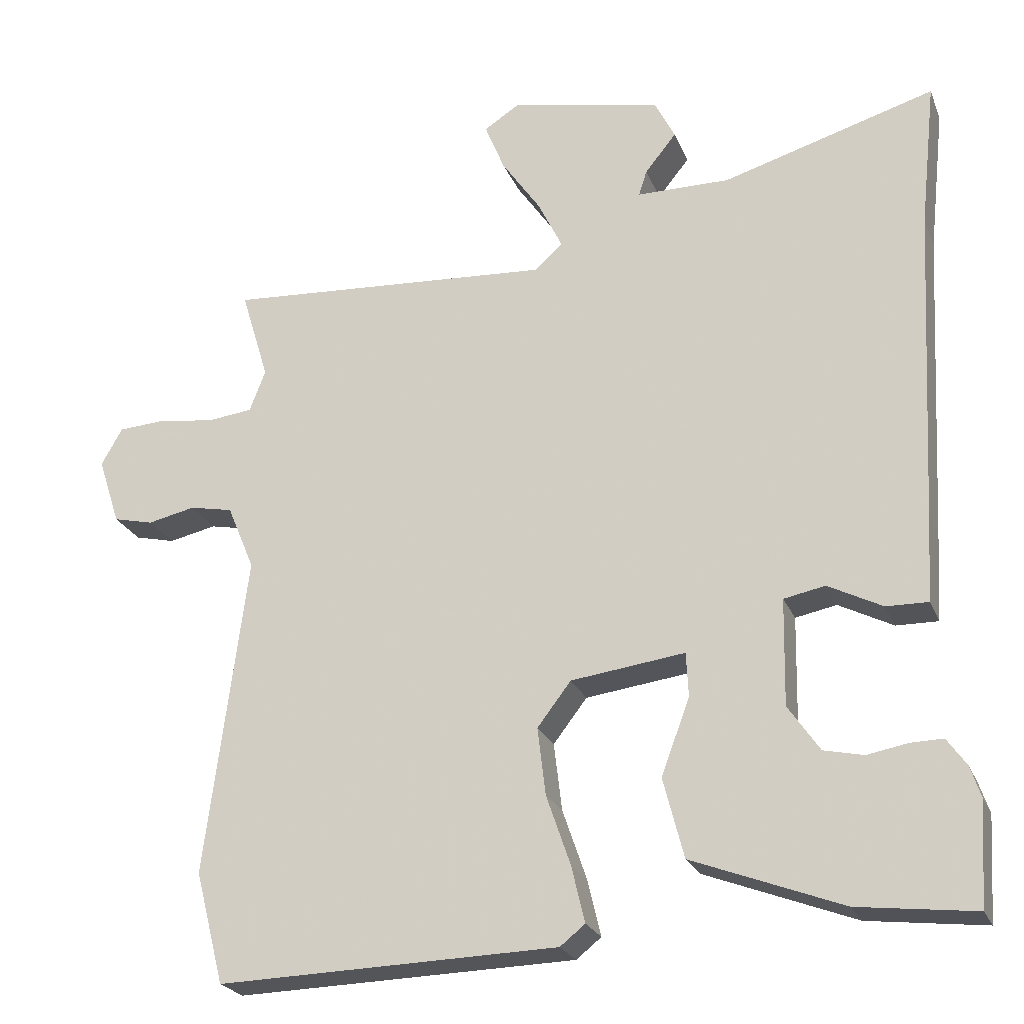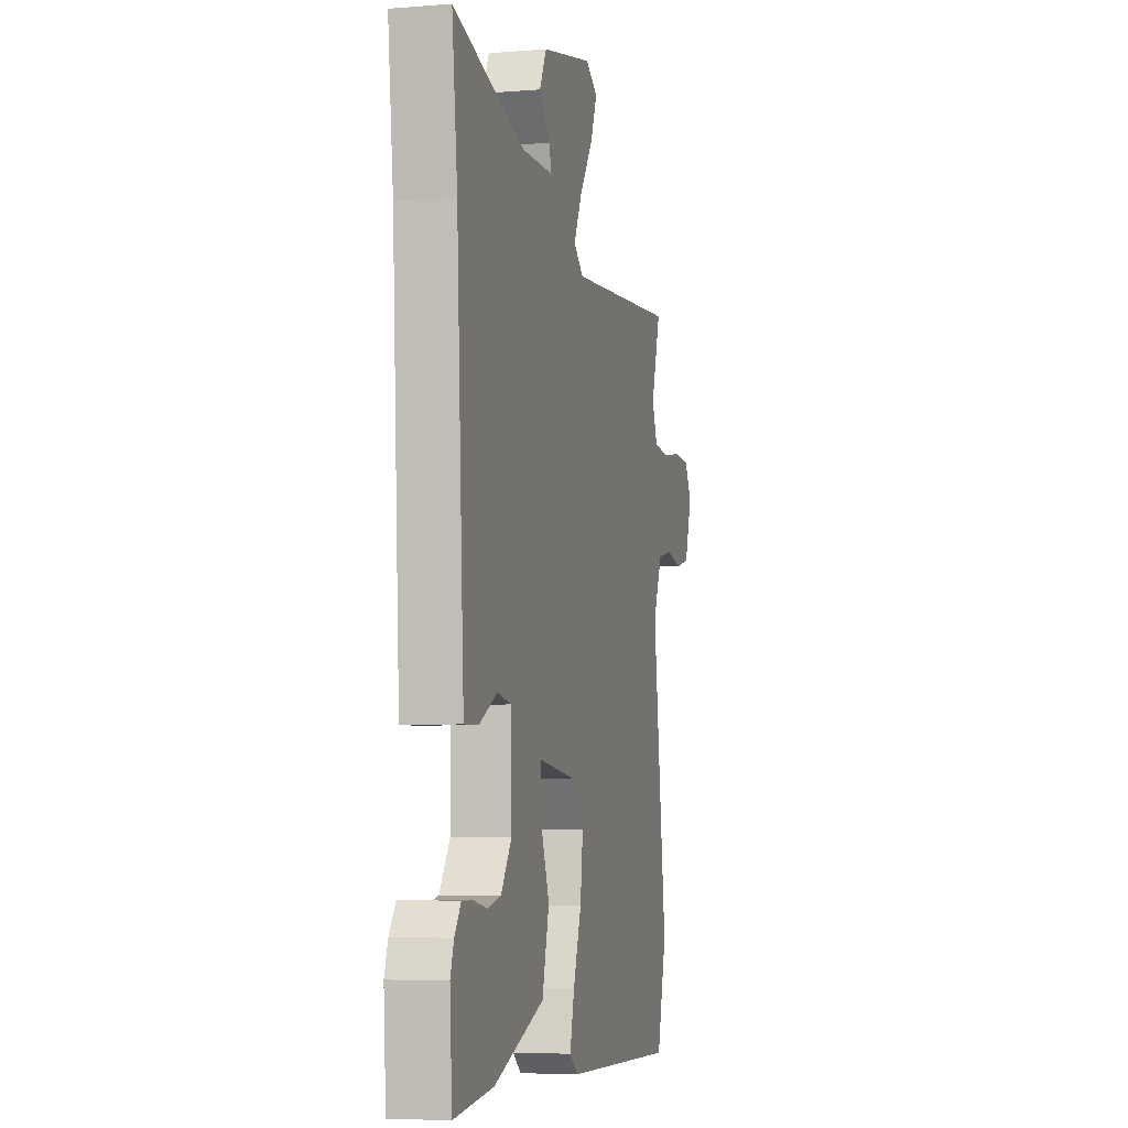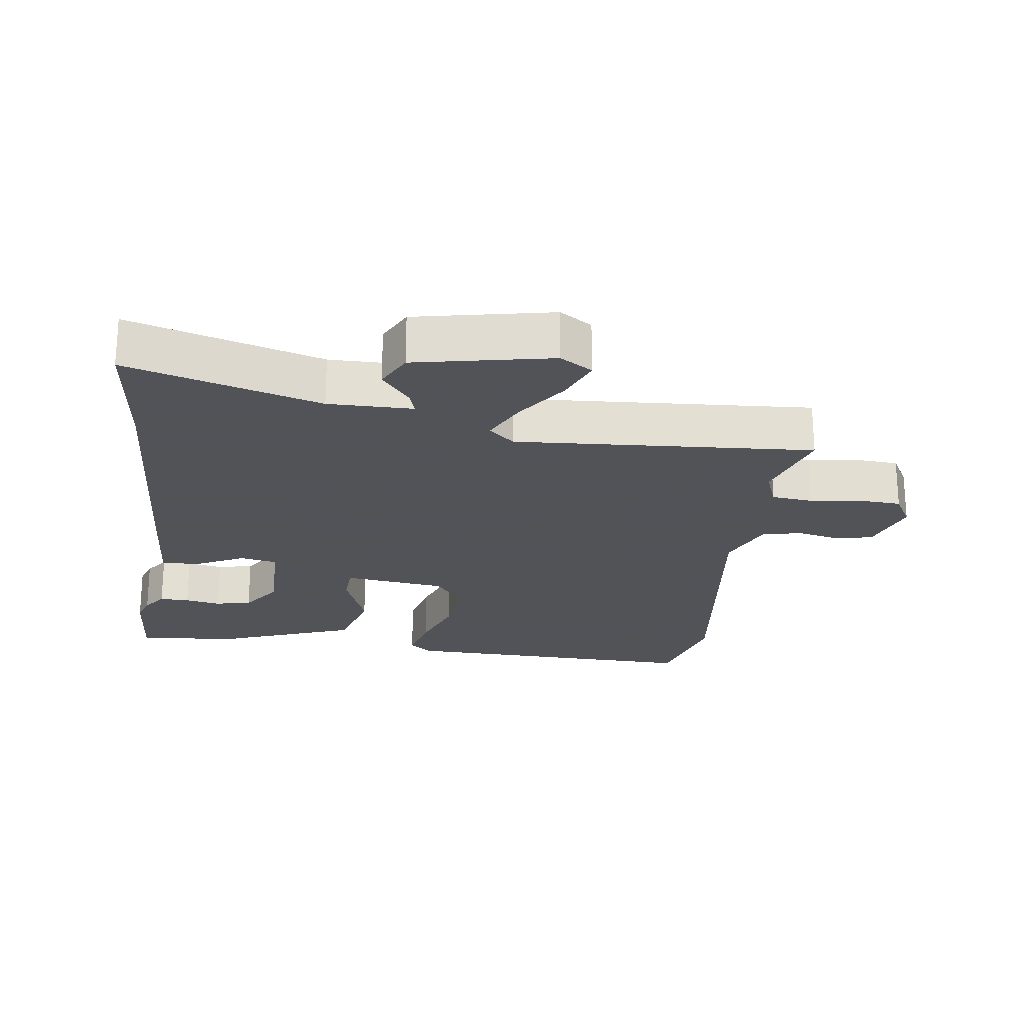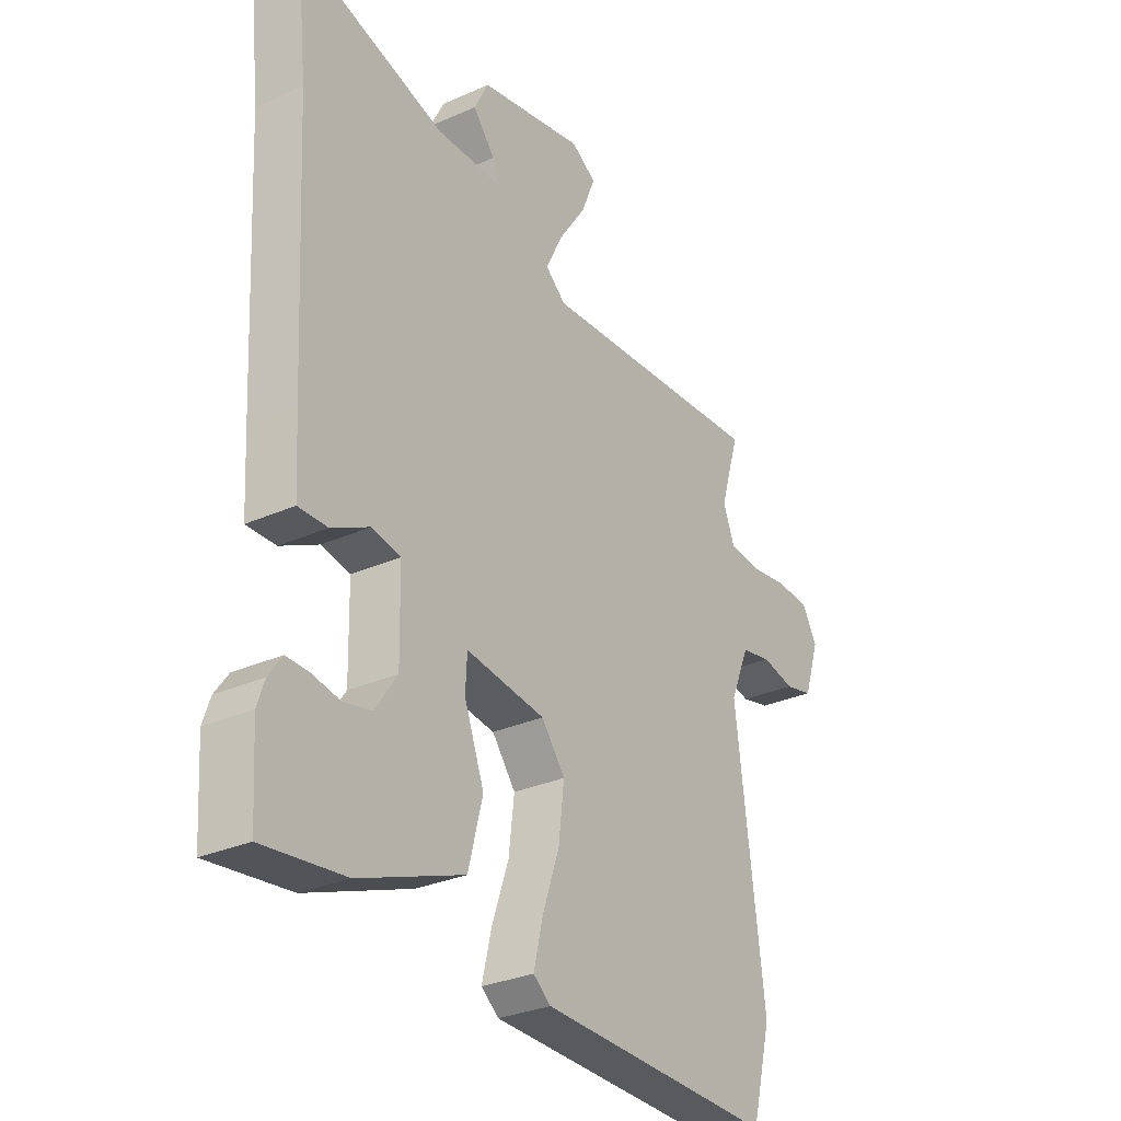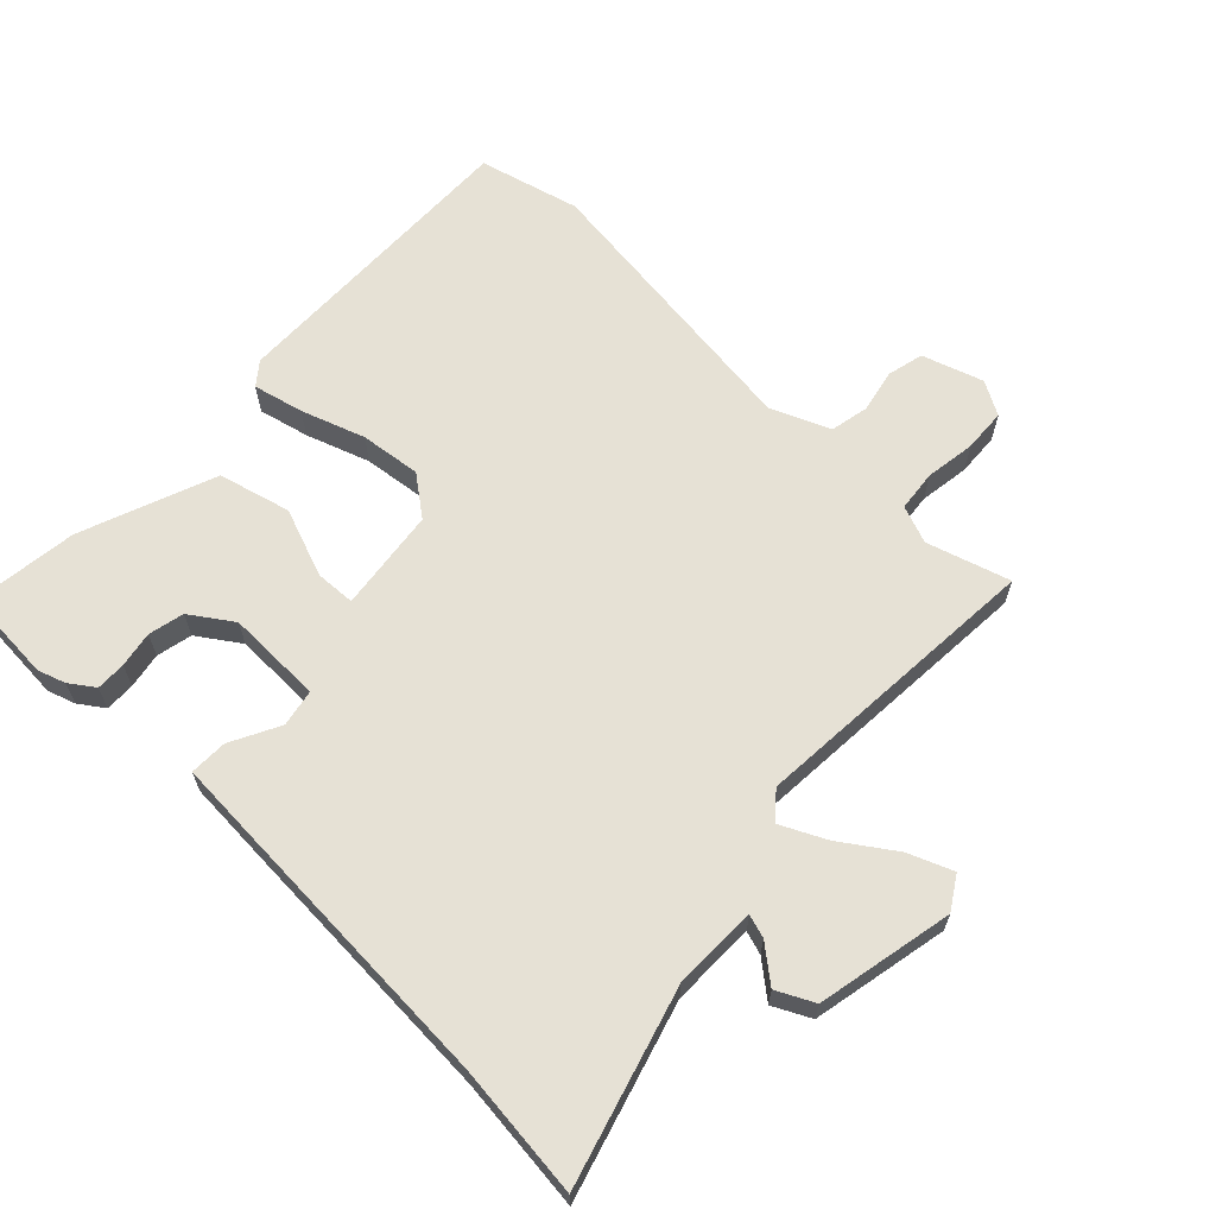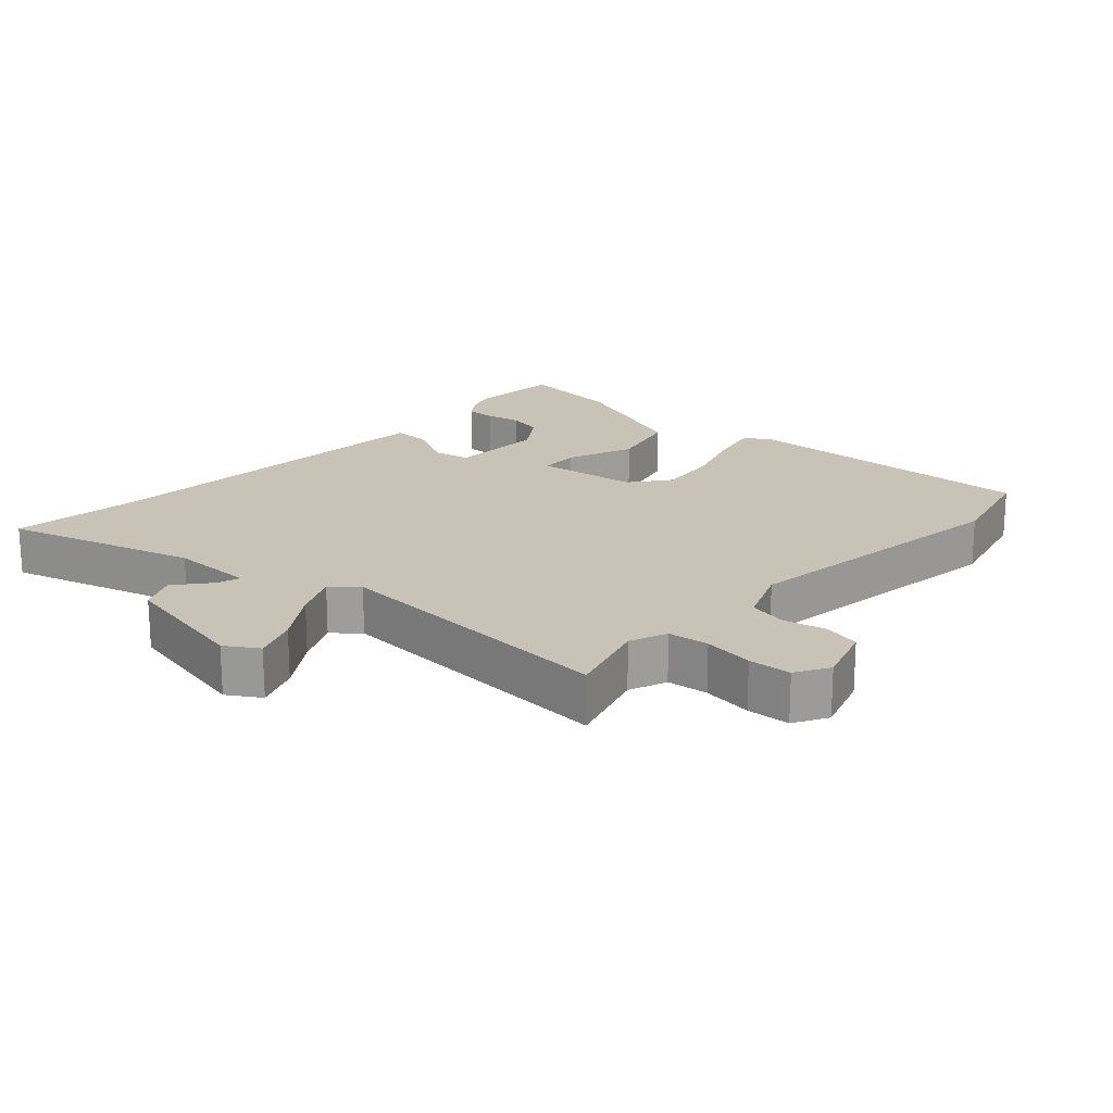
<metadata>
{"format":"obj","ext":"obj","renderer":"f3d","projection":"perspective","resolution":1024,"background":"white","views":[{"elev":-23.9,"azim":-161.4,"up":"+Z"},{"elev":-5.3,"azim":-75.9,"up":"+Z"},{"elev":-22.5,"azim":-7.8,"up":"+Y"},{"elev":-30.0,"azim":-57.0,"up":"+Z"},{"elev":64.5,"azim":-46.1,"up":"+Y"},{"elev":19.4,"azim":42.5,"up":"+Y"}]}
</metadata>
<code>
v 0.505 0.07 0.482
v 0.467 0.07 0.357
v 0.489 0.07 0.3
v 0.551 0.07 0.293
v 0.627 0.07 0.304
v 0.692 0.07 0.3
v 0.721 0.07 0.249
v 0.691 0.07 0.157
v 0.636 0.07 0.144
v 0.571 0.07 0.158
v 0.512 0.07 0.146
v 0.475 0.07 0.057
v 0.531 0.07 -0.379
v 0.492 0.07 -0.531
v 0.029 0.07 -0.519
v -0.005 0.07 -0.492
v 0.013 0.07 -0.416
v 0.046 0.07 -0.32
v 0.057 0.07 -0.228
v 0.011 0.07 -0.168
v -0.144 0.07 -0.148
v -0.147 0.07 -0.208
v -0.108 0.07 -0.312
v -0.136 0.07 -0.421
v -0.34 0.07 -0.499
v -0.499 0.07 -0.518
v -0.508 0.07 -0.378
v -0.494 0.07 -0.336
v -0.468 0.07 -0.299
v -0.423 0.07 -0.3
v -0.369 0.07 -0.31
v -0.315 0.07 -0.298
v -0.272 0.07 -0.235
v -0.275 0.07 -0.09
v -0.331 0.07 -0.079
v -0.405 0.07 -0.117
v -0.462 0.07 -0.118
v -0.469 0.07 0.002
v -0.492 0.07 0.429
v -0.514 0.07 0.629
v -0.224 0.07 0.544
v -0.097 0.07 0.545
v -0.108 0.07 0.58
v -0.151 0.07 0.633
v -0.123 0.07 0.689
v 0.083 0.07 0.731
v 0.132 0.07 0.7
v 0.105 0.07 0.633
v 0.051 0.07 0.554
v 0.018 0.07 0.486
v 0.057 0.07 0.452
v 0.505 0 0.482
v 0.467 0 0.357
v 0.489 0 0.3
v 0.551 0 0.293
v 0.627 0 0.304
v 0.692 0 0.3
v 0.721 0 0.249
v 0.691 0 0.157
v 0.636 0 0.144
v 0.571 0 0.158
v 0.512 0 0.146
v 0.475 0 0.057
v 0.531 0 -0.379
v 0.492 0 -0.531
v 0.029 0 -0.519
v -0.005 0 -0.492
v 0.013 0 -0.416
v 0.046 0 -0.32
v 0.057 0 -0.228
v 0.011 0 -0.168
v -0.144 0 -0.148
v -0.147 0 -0.208
v -0.108 0 -0.312
v -0.136 0 -0.421
v -0.34 0 -0.499
v -0.499 0 -0.518
v -0.508 0 -0.378
v -0.494 0 -0.336
v -0.468 0 -0.299
v -0.423 0 -0.3
v -0.369 0 -0.31
v -0.315 0 -0.298
v -0.272 0 -0.235
v -0.275 0 -0.09
v -0.331 0 -0.079
v -0.405 0 -0.117
v -0.462 0 -0.118
v -0.469 0 0.002
v -0.492 0 0.429
v -0.514 0 0.629
v -0.224 0 0.544
v -0.097 0 0.545
v -0.108 0 0.58
v -0.151 0 0.633
v -0.123 0 0.689
v 0.083 0 0.731
v 0.132 0 0.7
v 0.105 0 0.633
v 0.051 0 0.554
v 0.018 0 0.486
v 0.057 0 0.452
f 47 48 49
f 46 47 49
f 45 46 49
f 44 45 49
f 43 44 49
f 42 43 49 50
f 41 42 50 51
f 39 40 41 51
f 38 39 51
f 37 38 51
f 36 37 51
f 35 36 51
f 29 30 31
f 28 29 31
f 27 28 31
f 26 27 31
f 25 26 31
f 24 25 31
f 24 31 32
f 24 32 33
f 23 24 33
f 22 23 33
f 16 17 18
f 15 16 18
f 14 15 18
f 13 14 18
f 12 13 18
f 11 12 18 19
f 8 9 10
f 7 8 10
f 6 7 10
f 5 6 10
f 4 5 10
f 3 4 10 11
f 11 19 20
f 3 11 20
f 2 3 20
f 51 1 2
f 35 51 2
f 34 35 2
f 21 22 33 34
f 2 20 21 34
f 100 99 98
f 100 98 97
f 100 97 96
f 100 96 95
f 100 95 94
f 101 100 94 93
f 102 101 93 92
f 102 92 91 90
f 102 90 89
f 102 89 88
f 102 88 87
f 102 87 86
f 82 81 80
f 82 80 79
f 82 79 78
f 82 78 77
f 82 77 76
f 82 76 75
f 83 82 75
f 84 83 75
f 84 75 74
f 84 74 73
f 69 68 67
f 69 67 66
f 69 66 65
f 69 65 64
f 69 64 63
f 70 69 63 62
f 61 60 59
f 61 59 58
f 61 58 57
f 61 57 56
f 61 56 55
f 62 61 55 54
f 71 70 62
f 71 62 54
f 71 54 53
f 53 52 102
f 53 102 86
f 53 86 85
f 85 84 73 72
f 85 72 71 53
f 1 52 53 2
f 2 53 54 3
f 3 54 55 4
f 4 55 56 5
f 5 56 57 6
f 6 57 58 7
f 7 58 59 8
f 8 59 60 9
f 9 60 61 10
f 10 61 62 11
f 11 62 63 12
f 12 63 64 13
f 13 64 65 14
f 14 65 66 15
f 15 66 67 16
f 16 67 68 17
f 17 68 69 18
f 18 69 70 19
f 19 70 71 20
f 20 71 72 21
f 21 72 73 22
f 22 73 74 23
f 23 74 75 24
f 24 75 76 25
f 25 76 77 26
f 26 77 78 27
f 27 78 79 28
f 28 79 80 29
f 29 80 81 30
f 30 81 82 31
f 31 82 83 32
f 32 83 84 33
f 33 84 85 34
f 34 85 86 35
f 35 86 87 36
f 36 87 88 37
f 37 88 89 38
f 38 89 90 39
f 39 90 91 40
f 40 91 92 41
f 41 92 93 42
f 42 93 94 43
f 43 94 95 44
f 44 95 96 45
f 45 96 97 46
f 46 97 98 47
f 47 98 99 48
f 48 99 100 49
f 49 100 101 50
f 50 101 102 51
f 51 102 52 1

</code>
